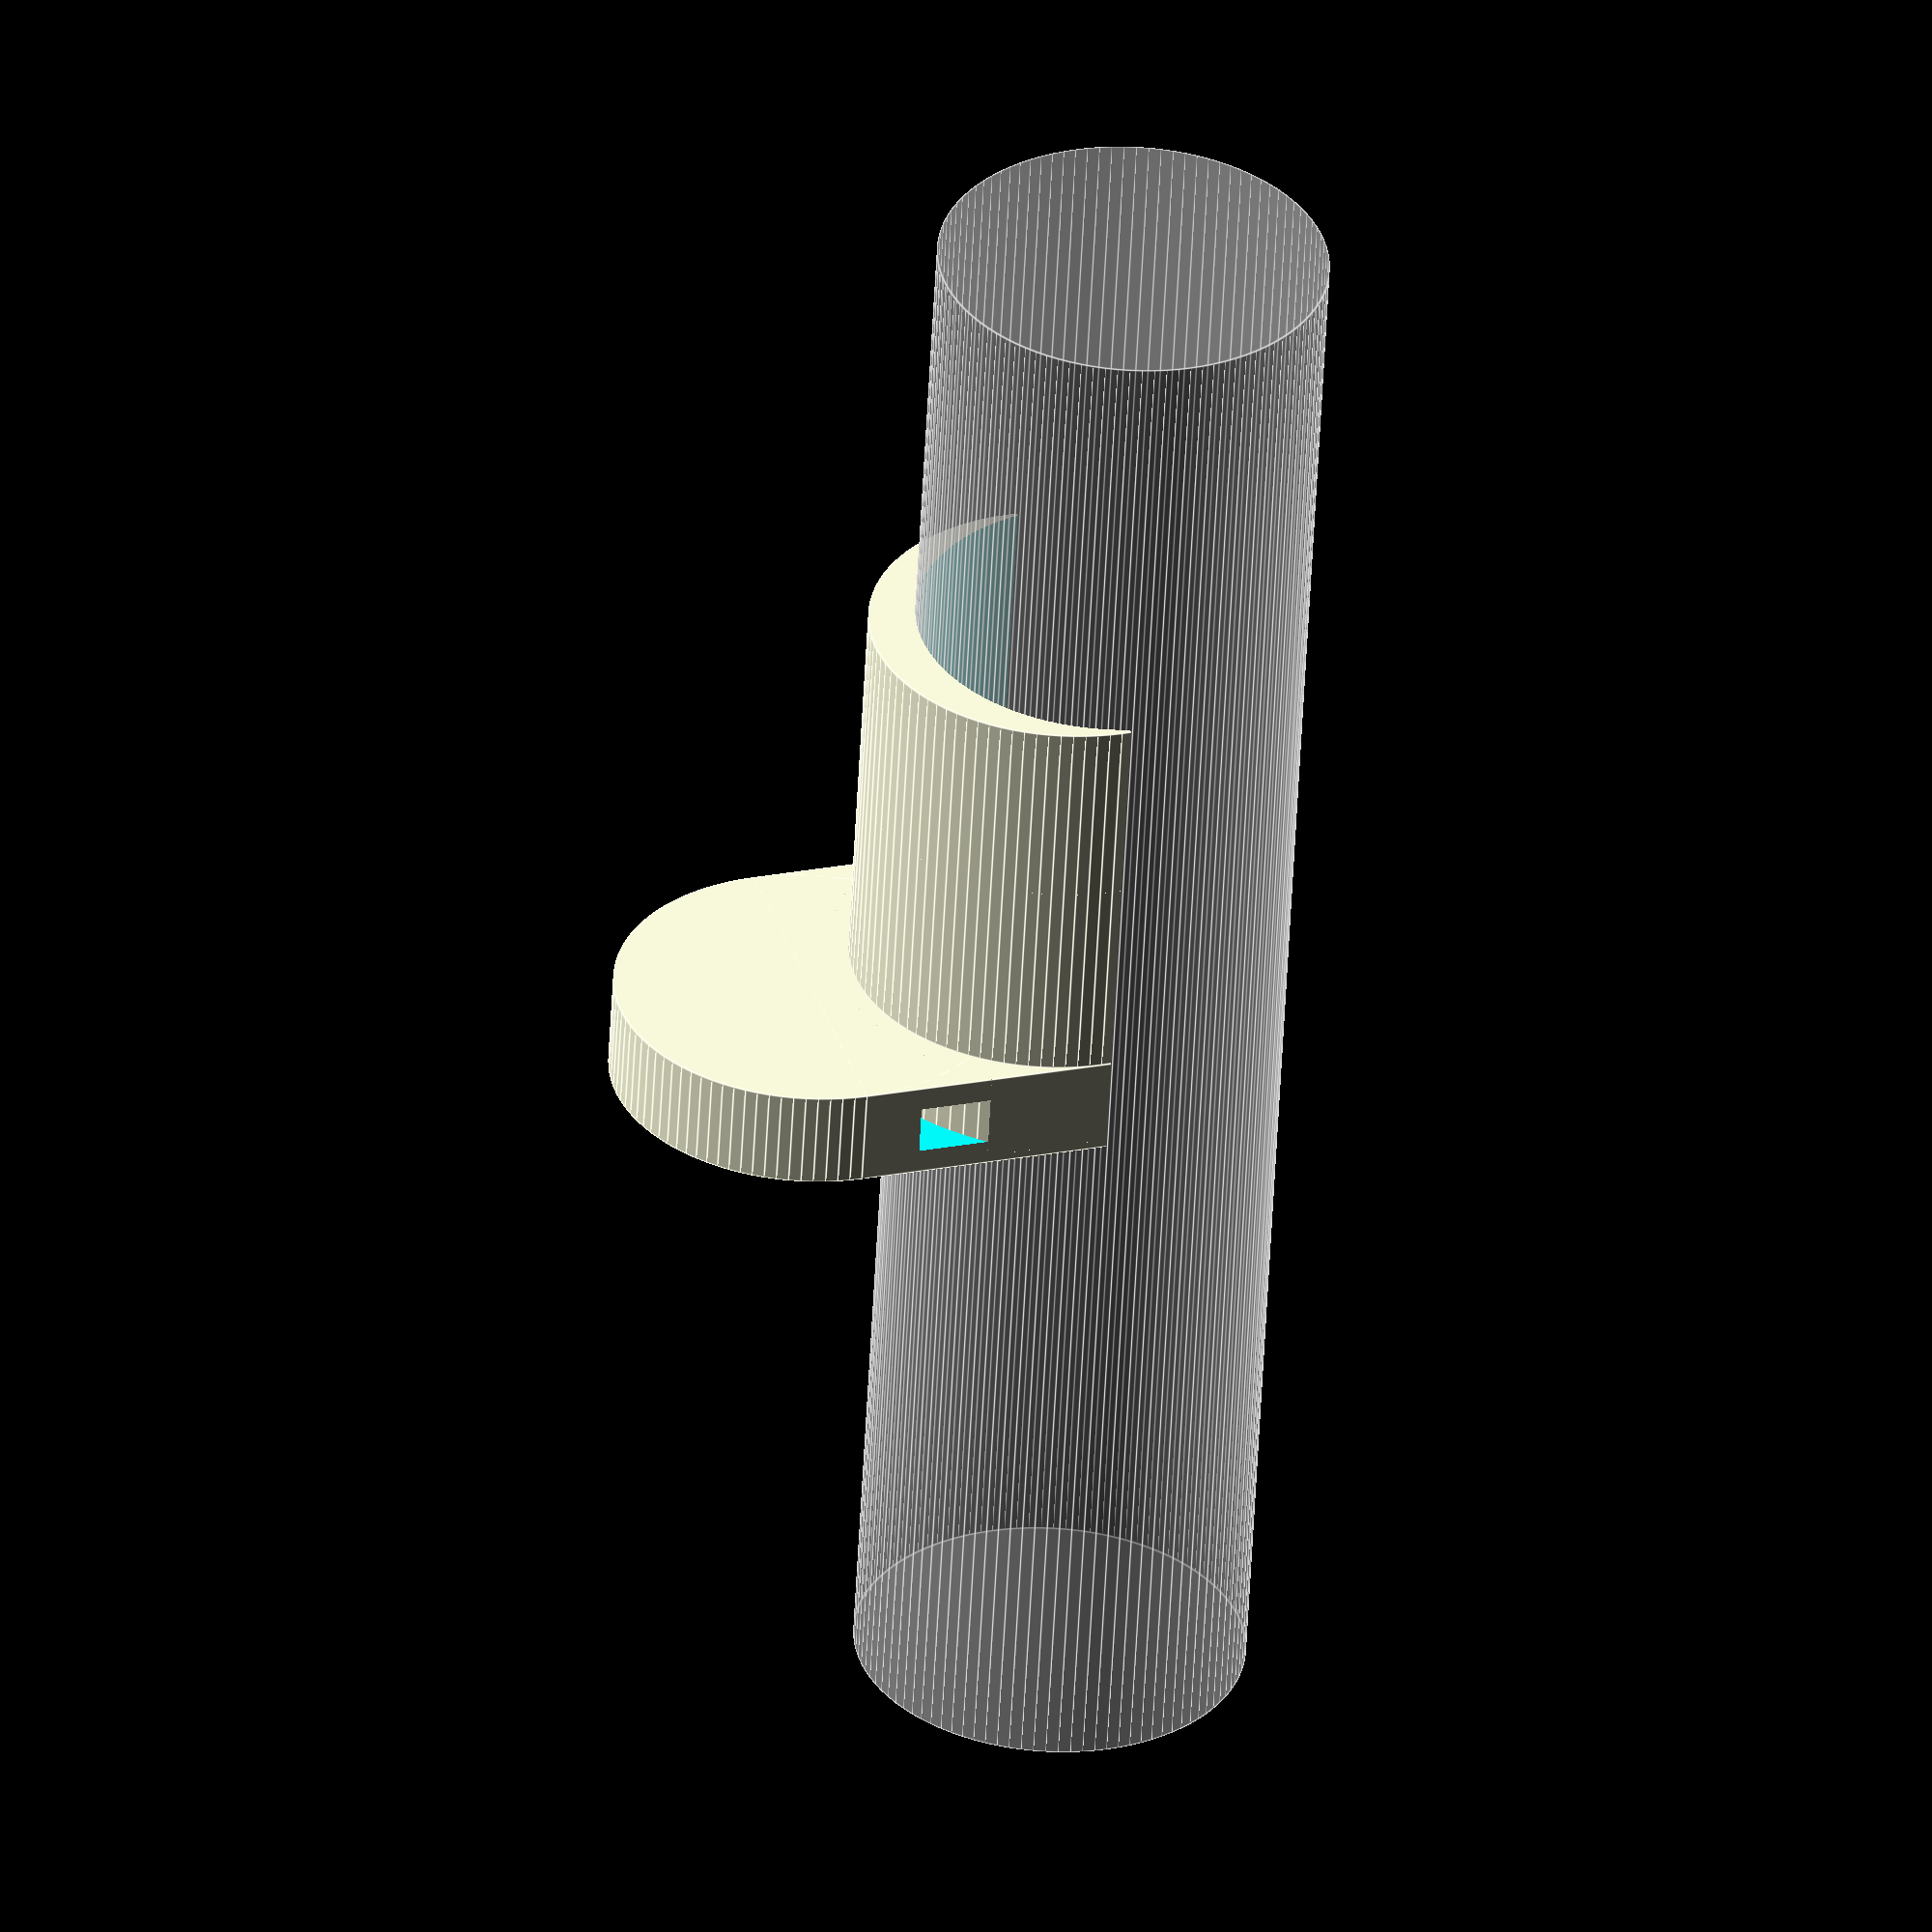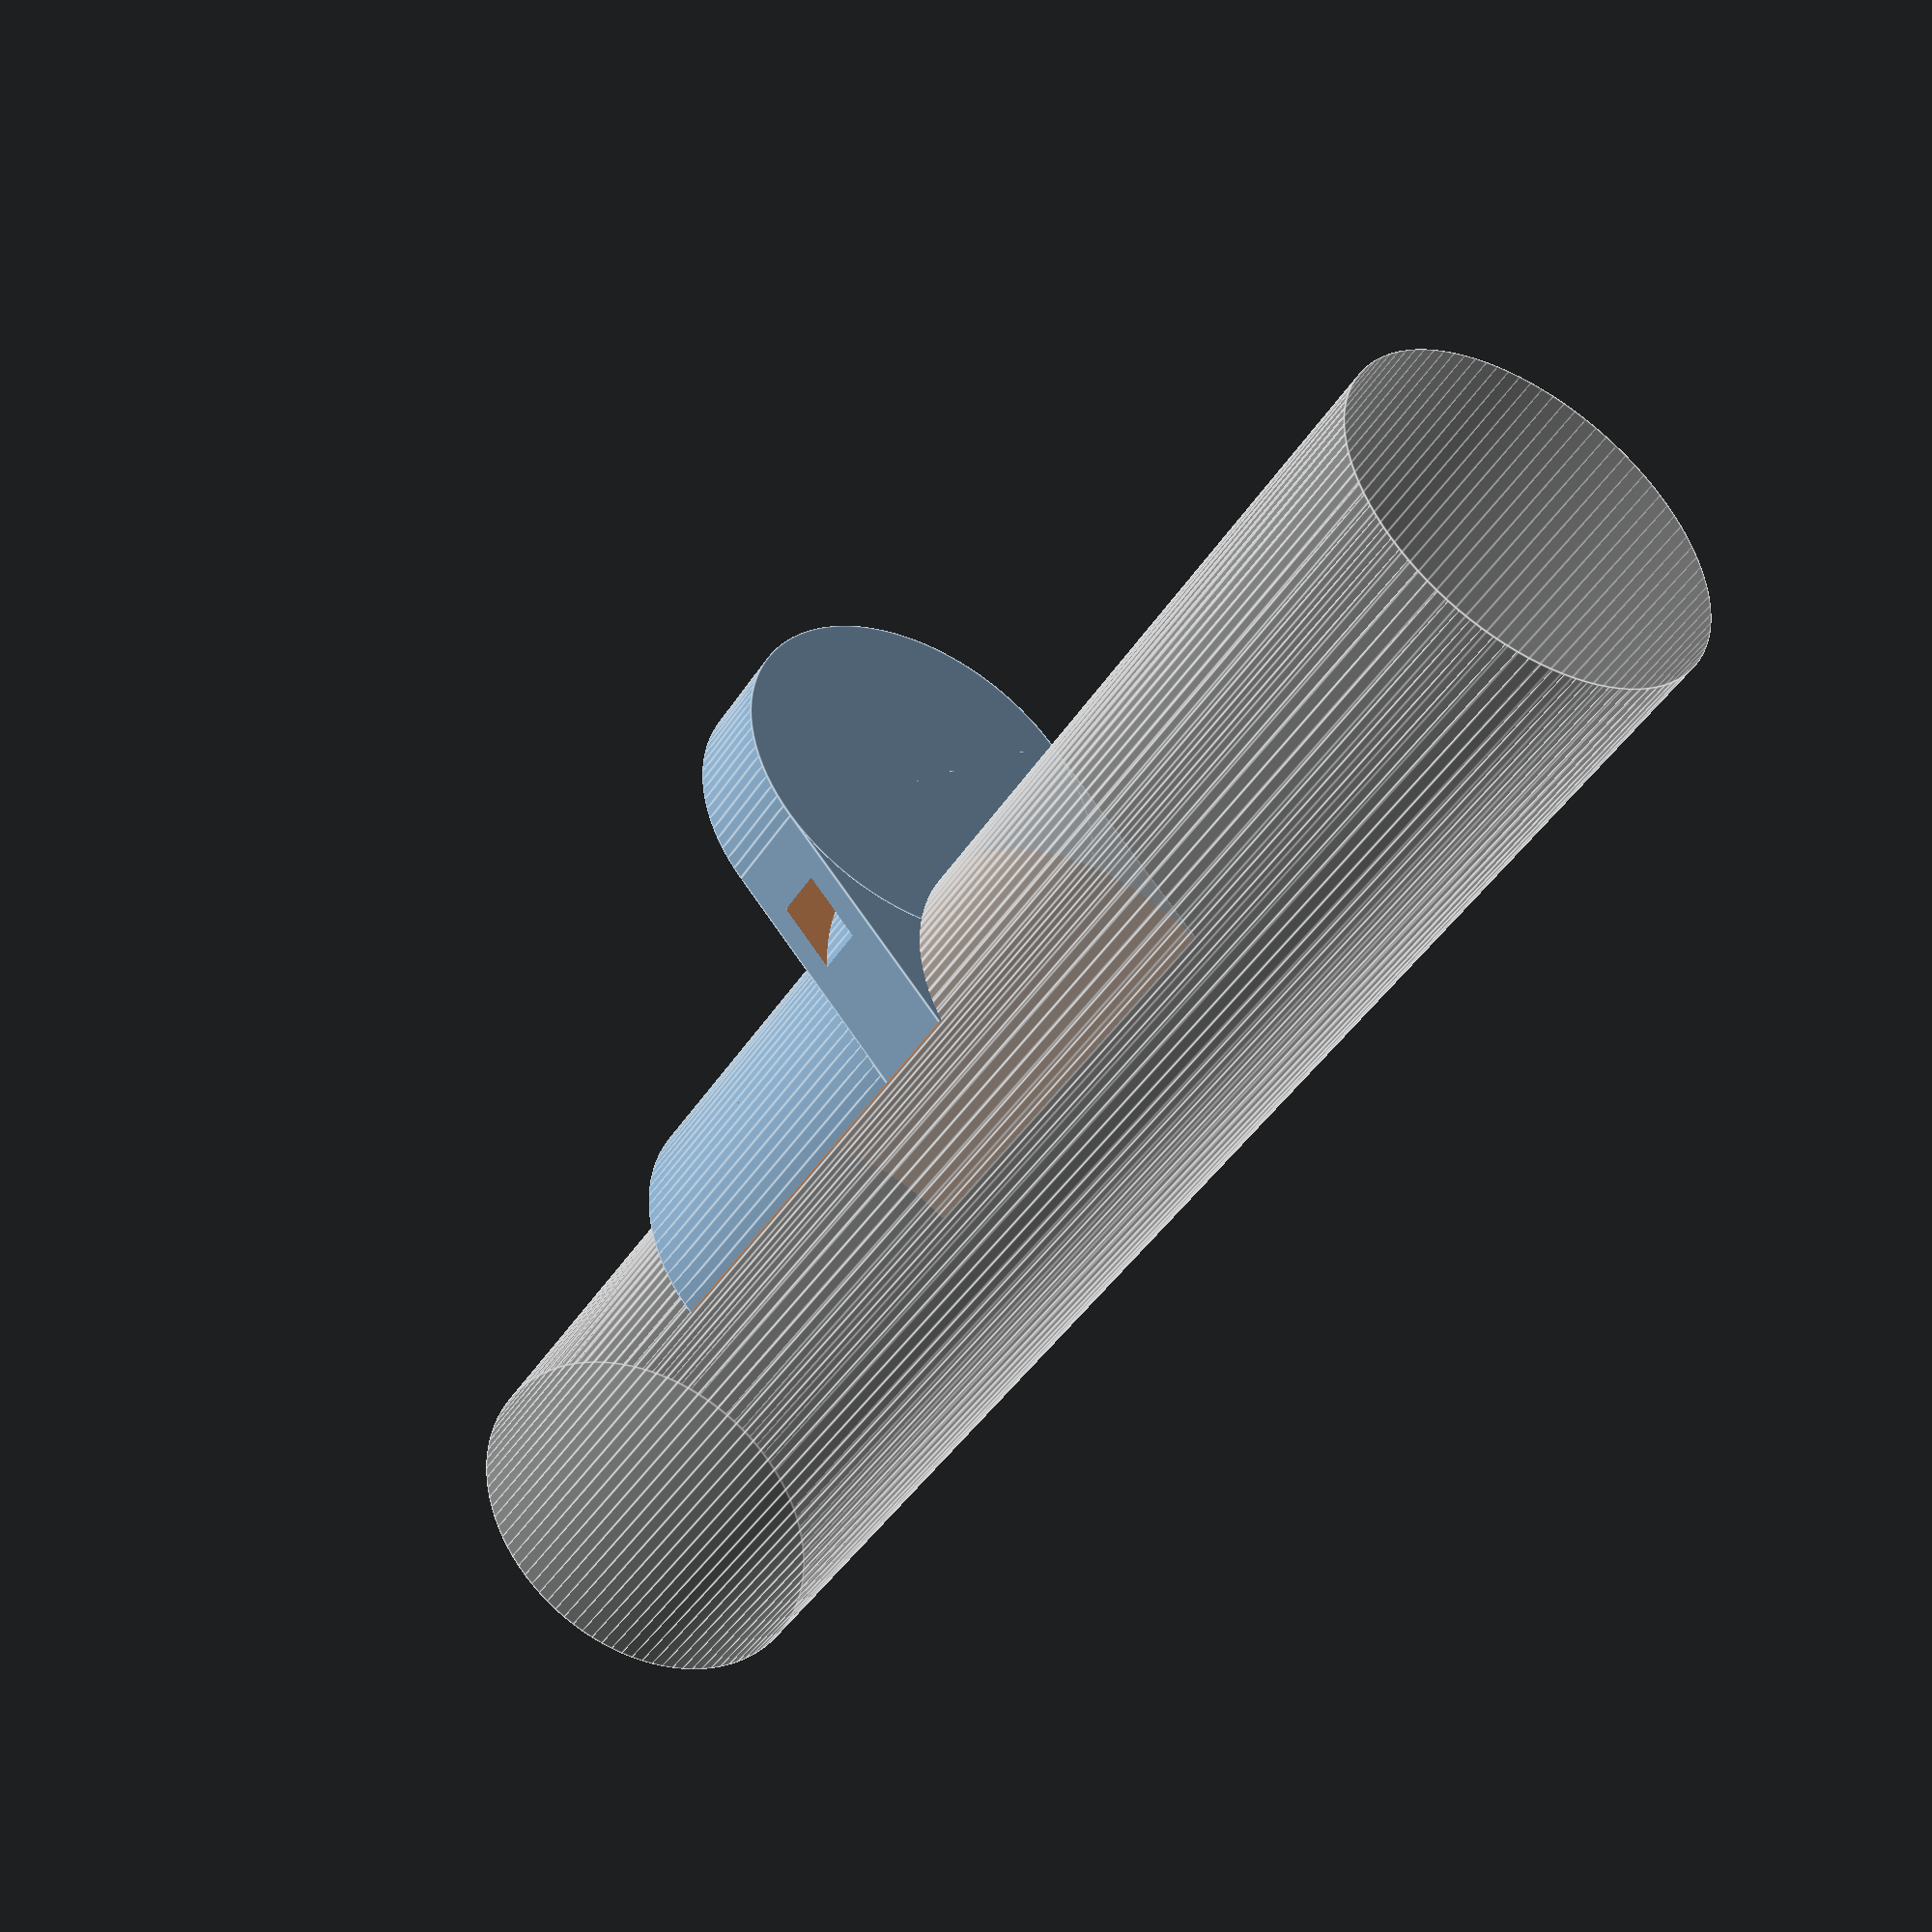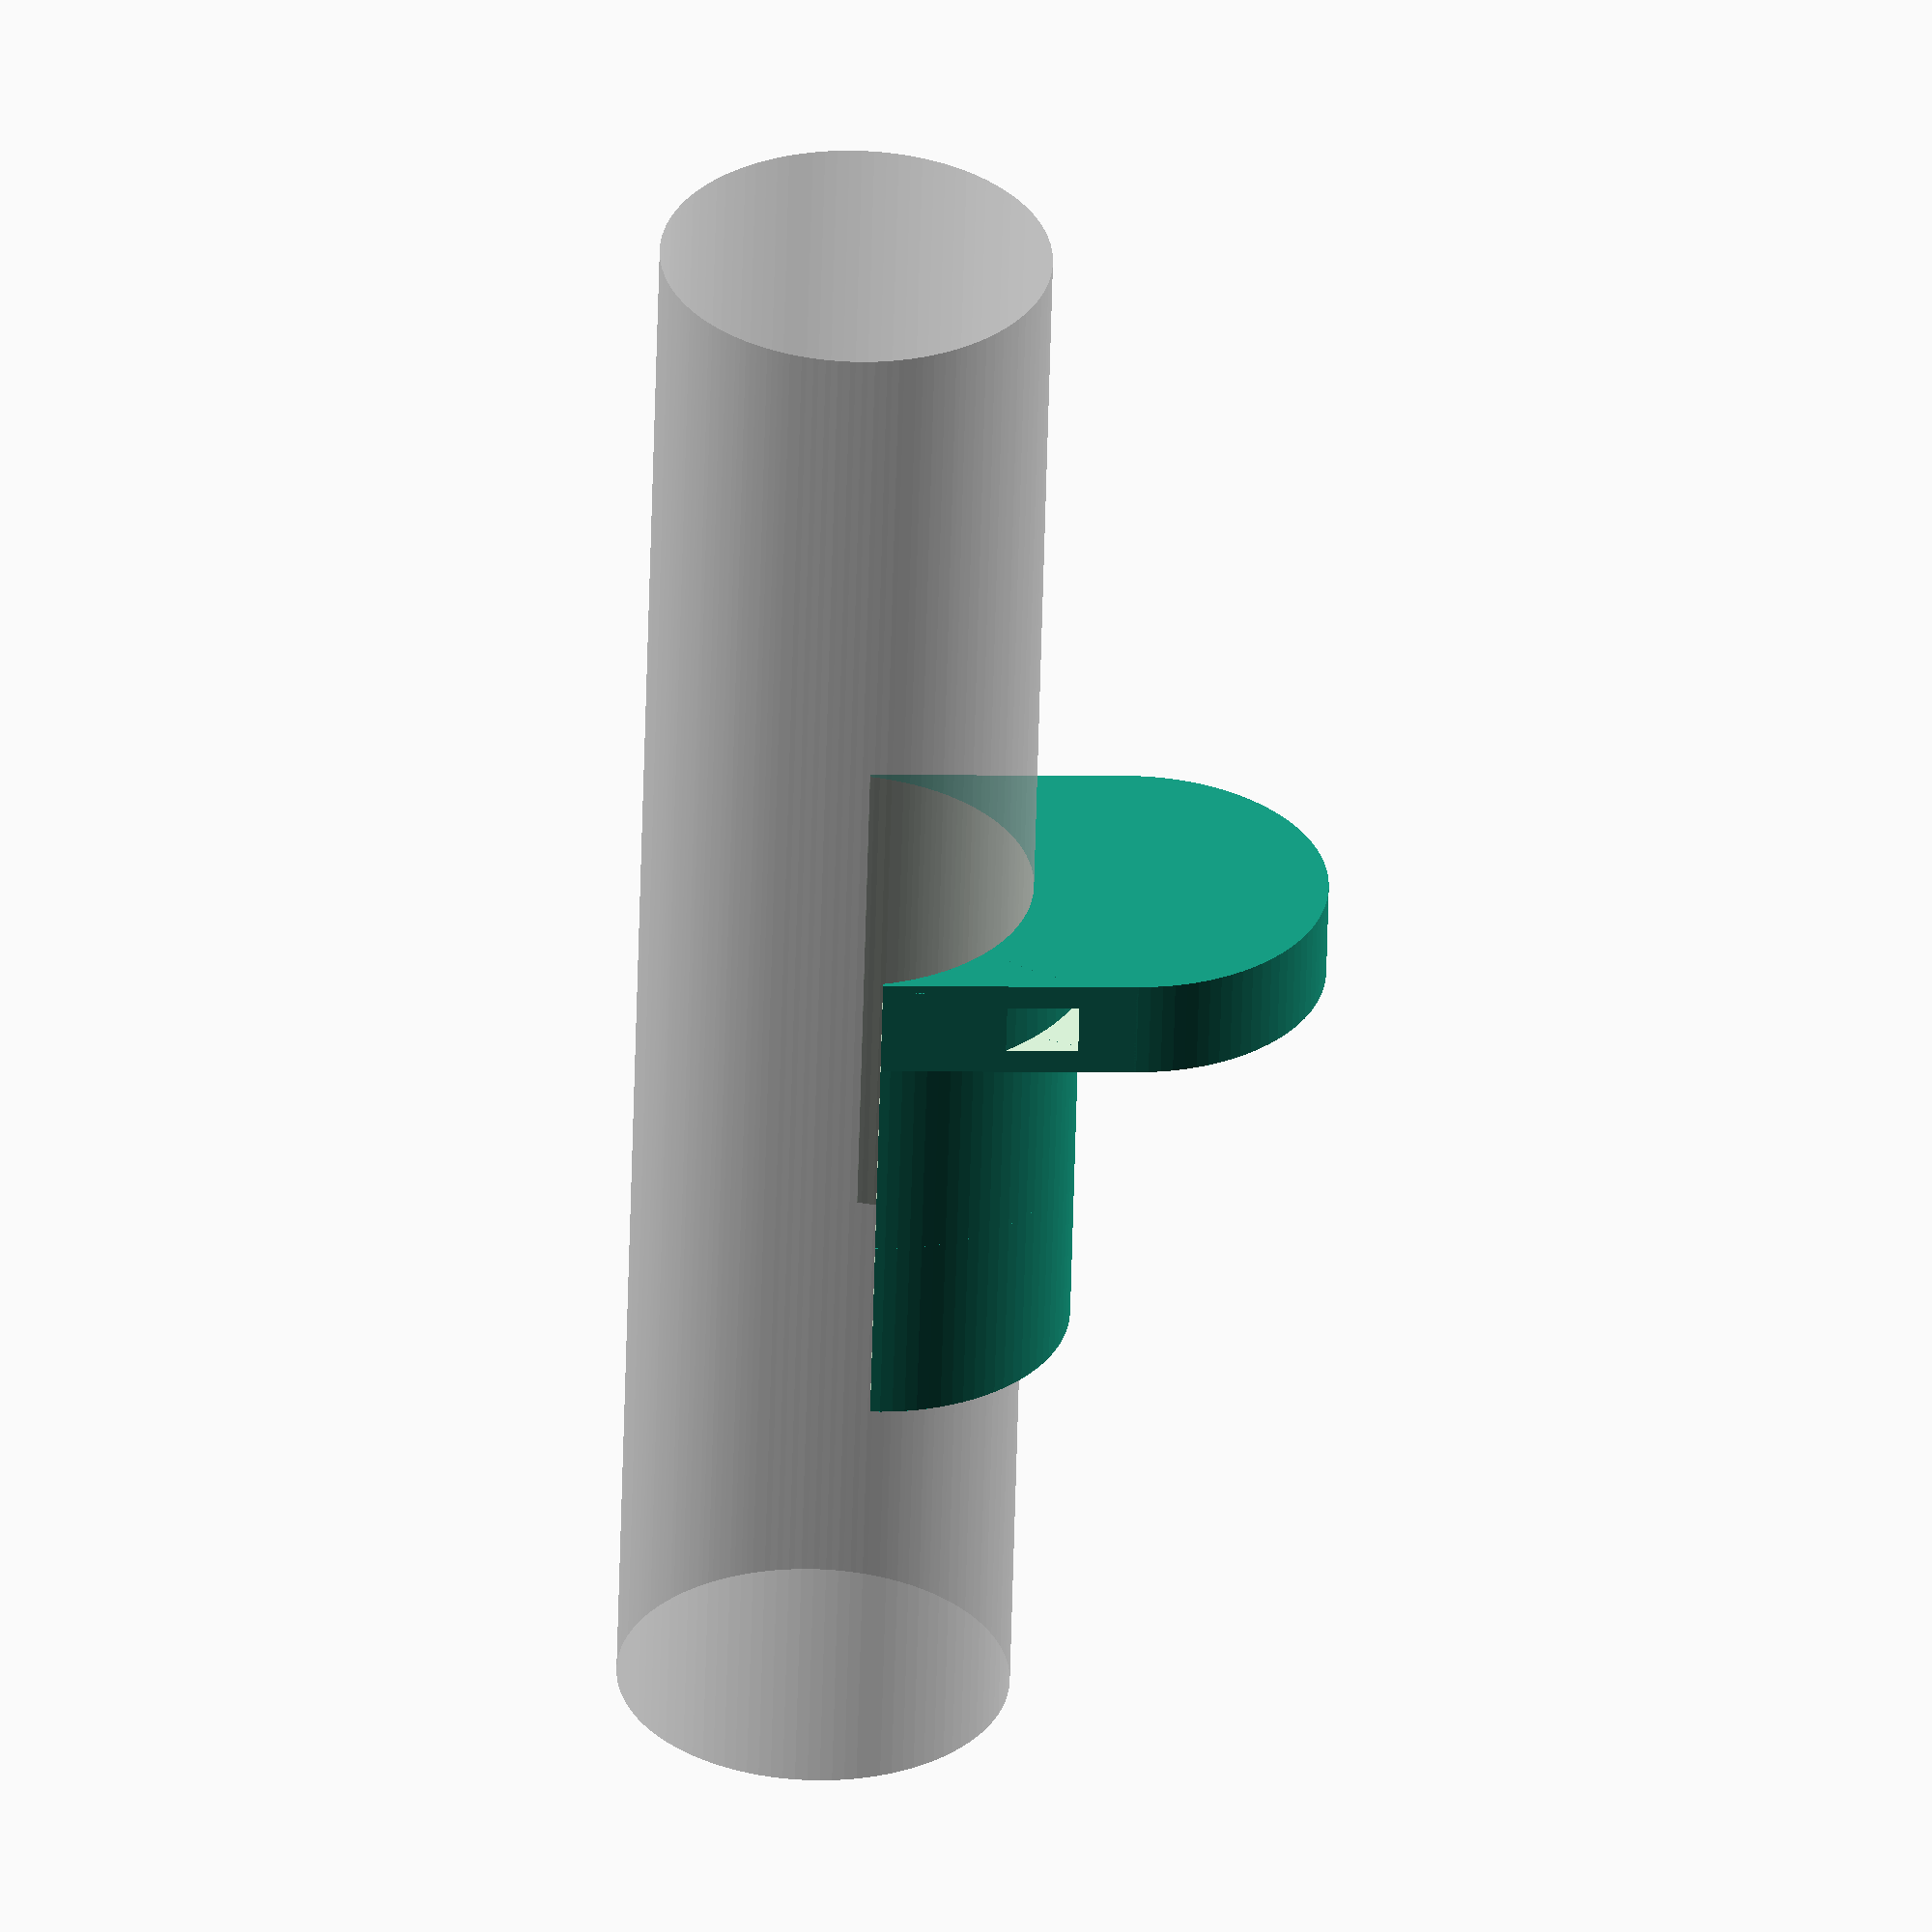
<openscad>
$fn=100;

module hexagon(size, height) {
  boxWidth = size/1.75;
  for (r = [-60, 0, 60]) rotate([0,0,r]) cube([boxWidth, size, height], true);
}


emtd = 23.4;
thickness = 6;

tiethickness = 0.5 * thickness;

%translate([0,50,0])
rotate([90,0,0])
cylinder(d=emtd, 100);


difference() {
	union() {
		translate([emtd/-2, 0, 0])
		cube([emtd, thickness, 0.75 * emtd]);

		translate([0,thickness,emtd * 0.75])
		rotate([90,0,0])
		cylinder(d=emtd, thickness);

		translate([0,0,emtd/8])
		rotate([90,0,0])
		cylinder(d=emtd, thickness * 4);
	}

	translate([0,50,0])
	rotate([90,0,0])
	cylinder(d=emtd, 100);

	translate([0,(tiethickness + thickness)/2,1])
	rotate([90,0,0])
	difference() {
		cylinder(d=1.5 * emtd, tiethickness);
		translate([0,0,-1])
		cylinder(d=1.25 * emtd, 3 * thickness);
	}


	translate([-2 * emtd, -5 * thickness, -0.9 * emtd])
	cube([4 * emtd, 10 * thickness, emtd]);

}


</openscad>
<views>
elev=154.6 azim=9.7 roll=107.2 proj=o view=edges
elev=290.0 azim=322.3 roll=145.7 proj=p view=edges
elev=5.3 azim=322.2 roll=267.6 proj=o view=solid
</views>
